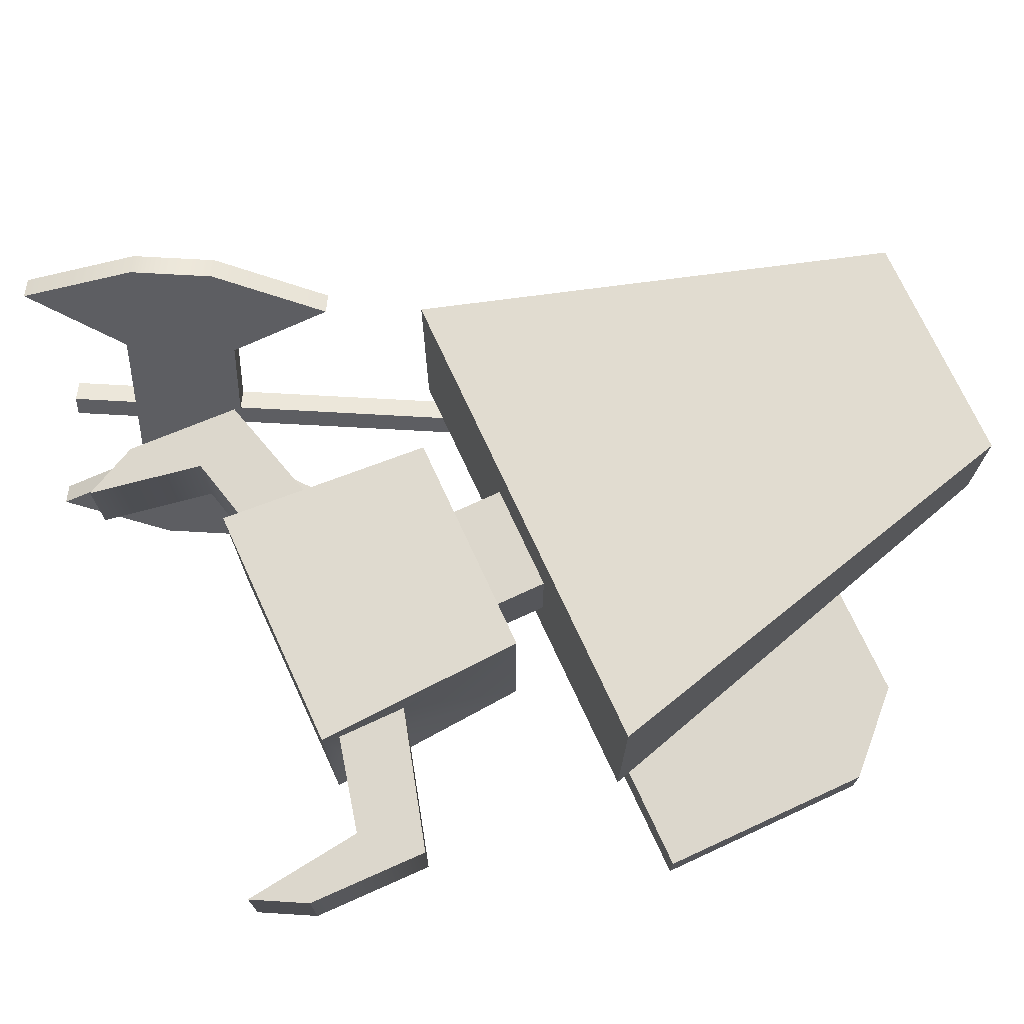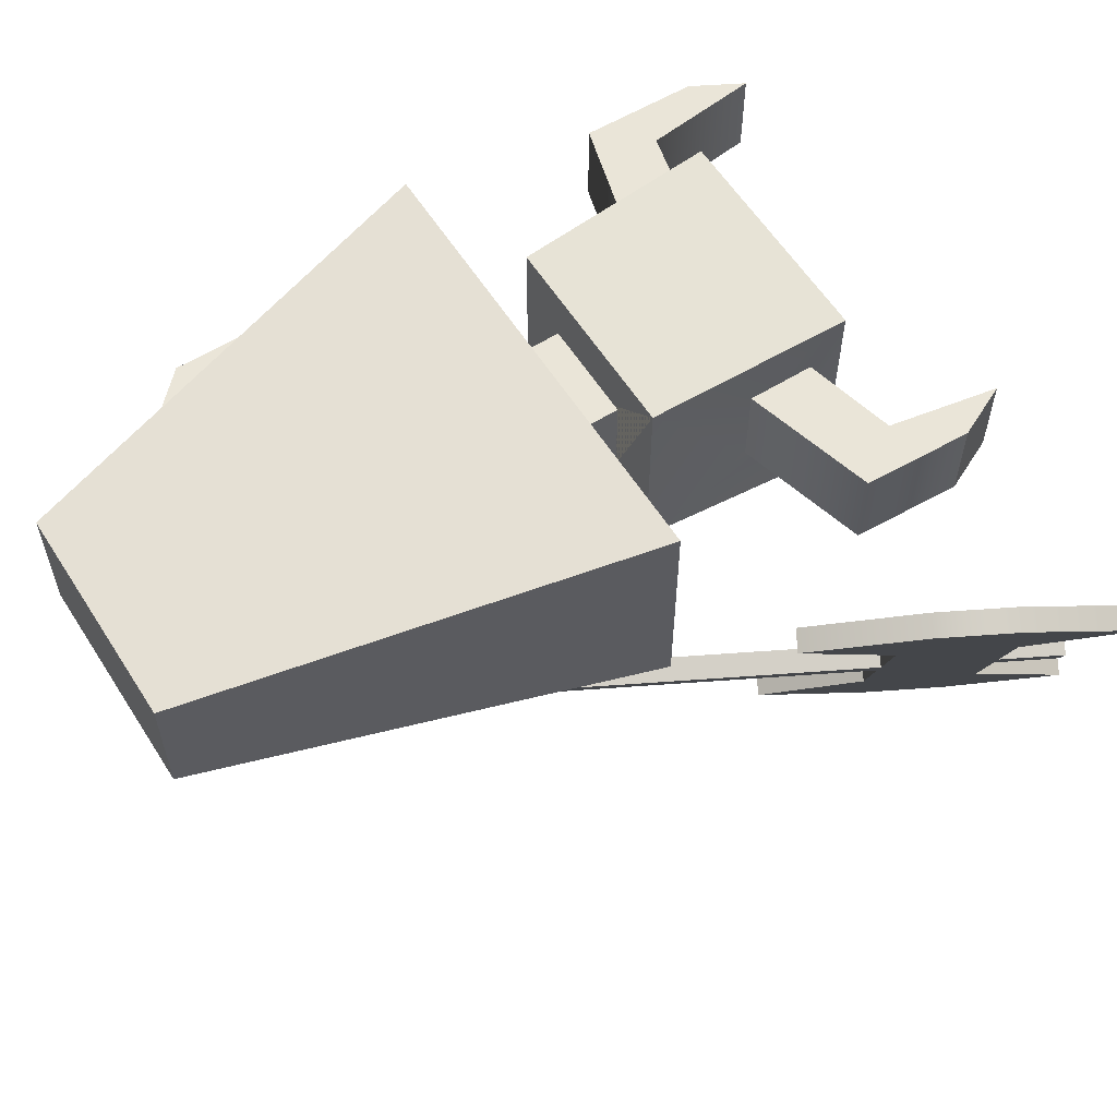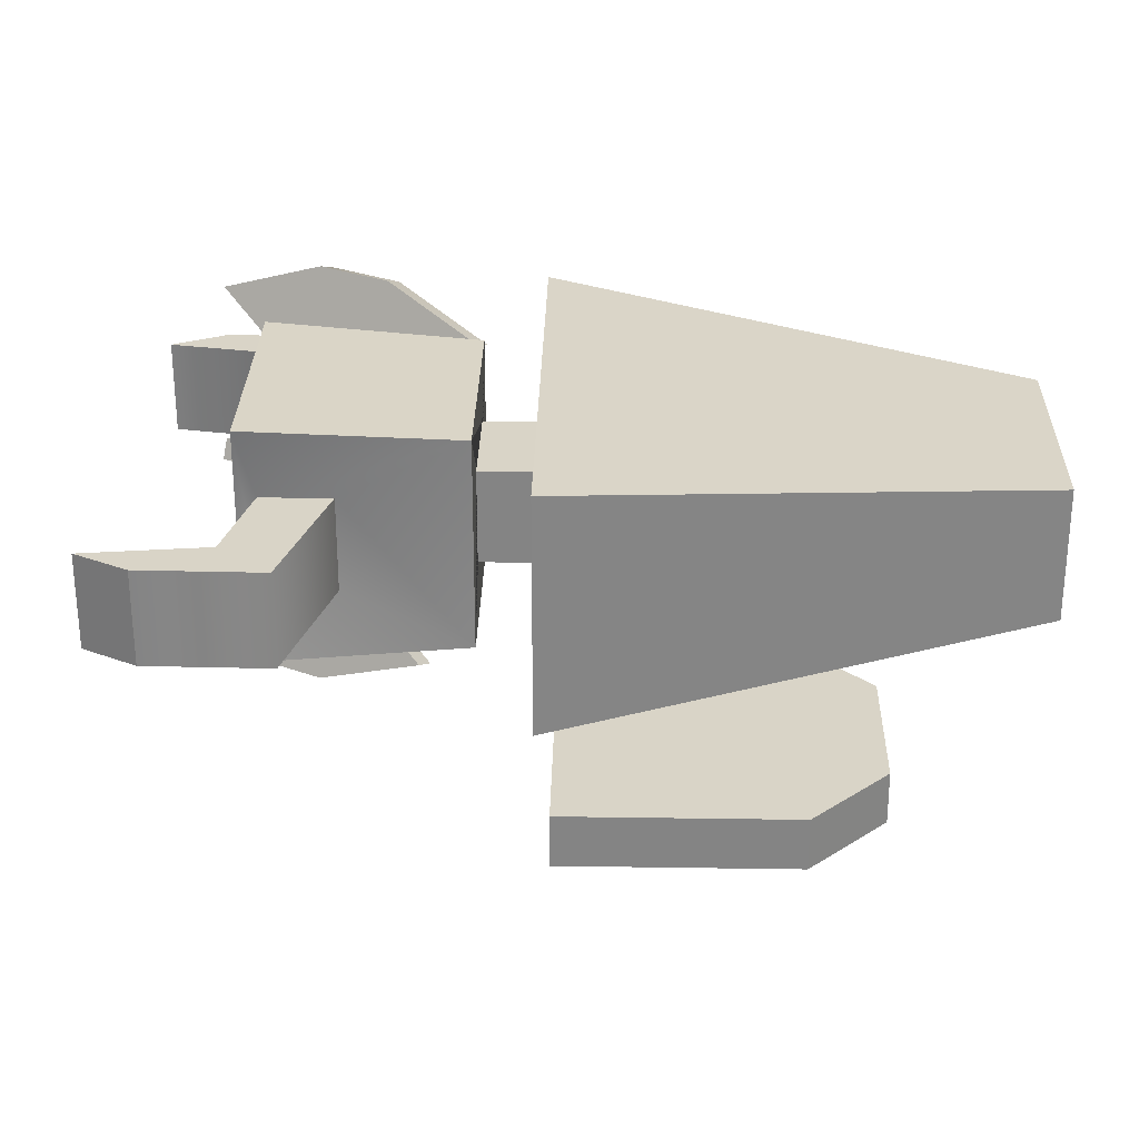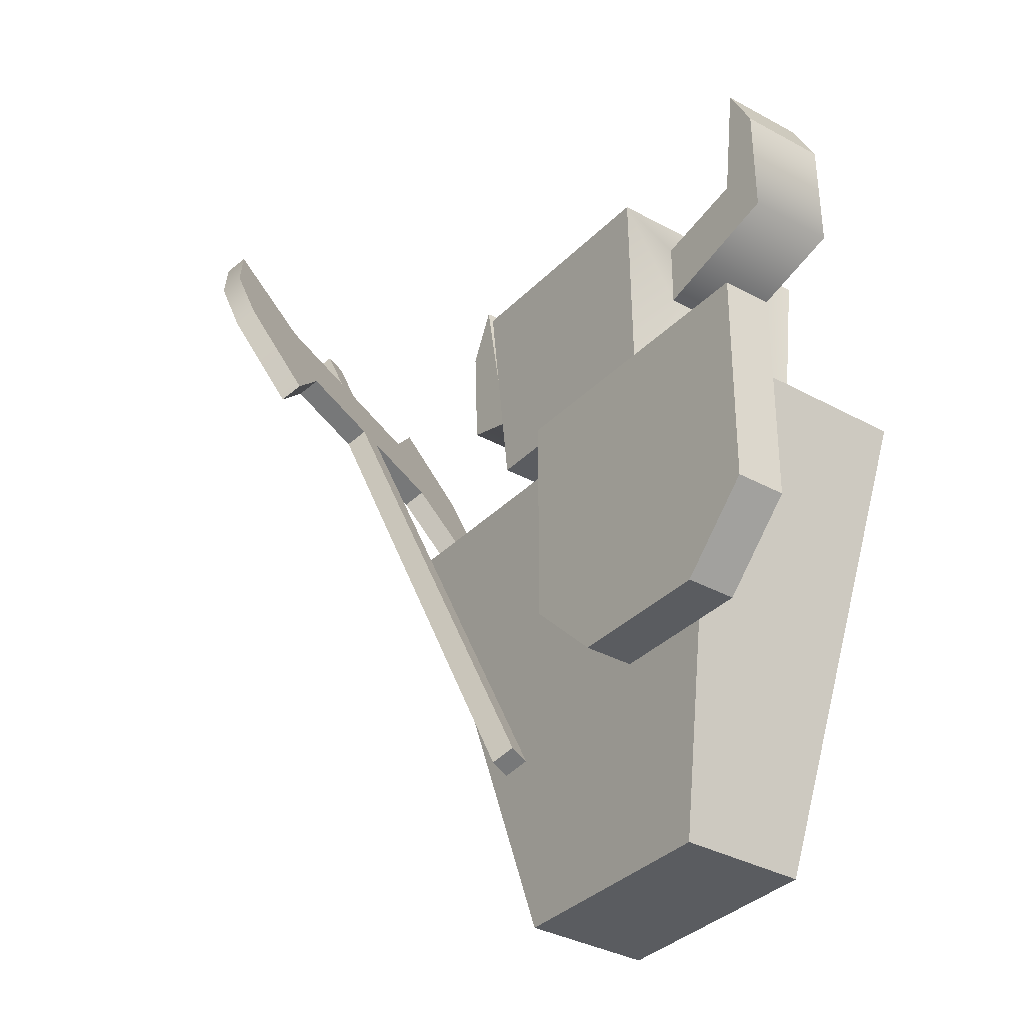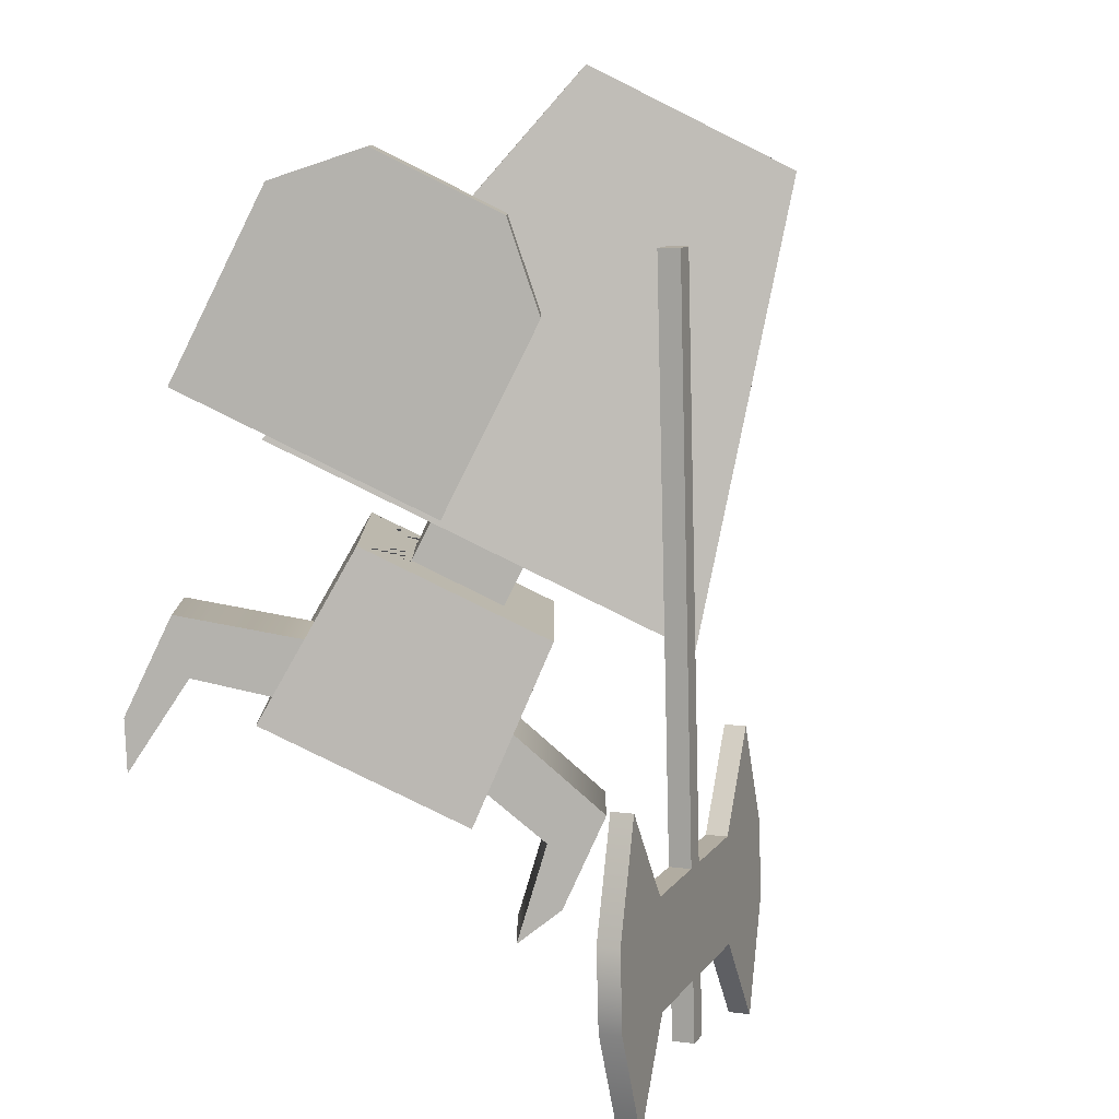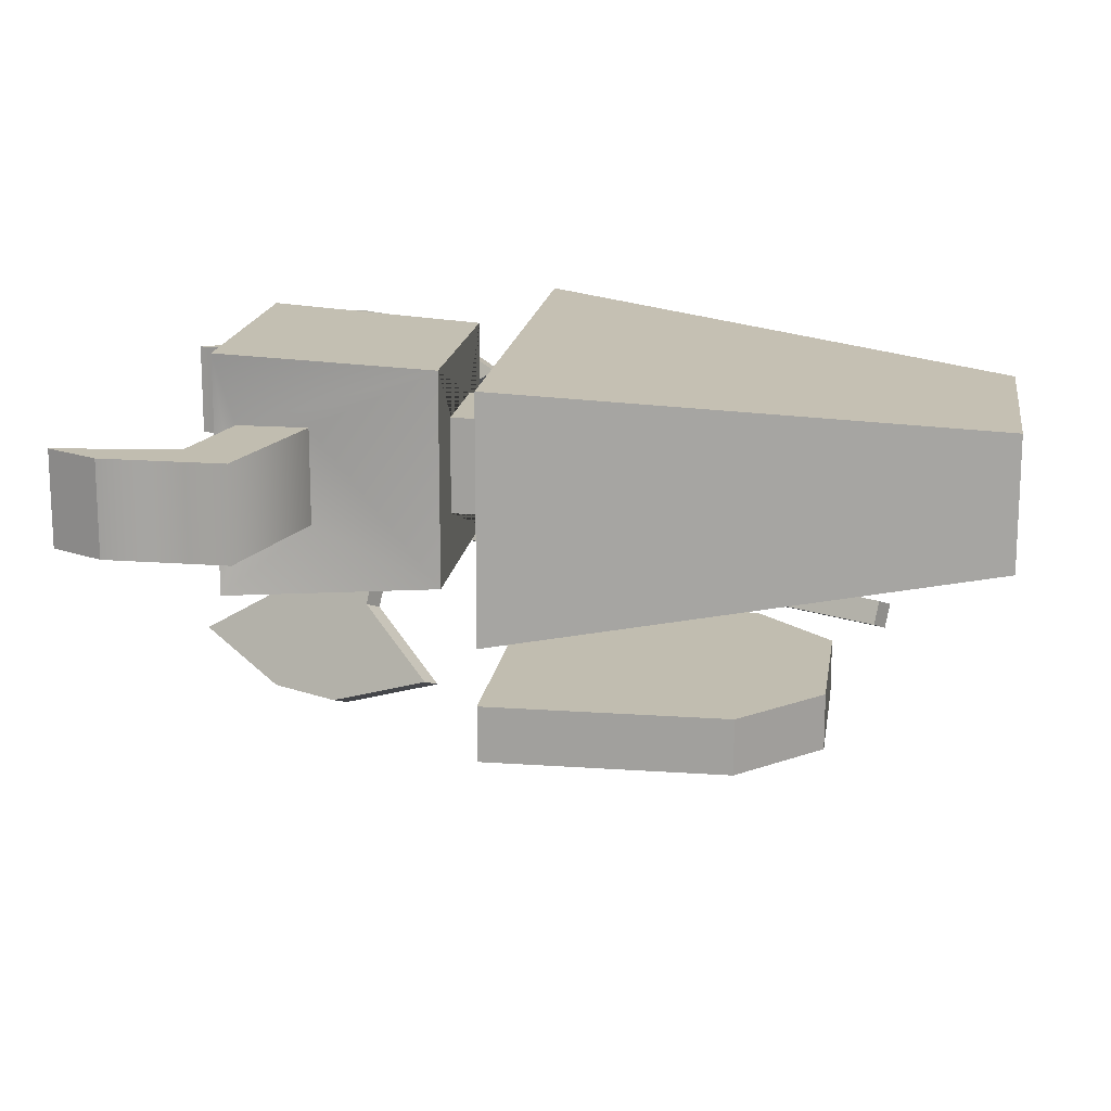
<metadata>
{"format":"obj","ext":"obj","renderer":"f3d","projection":"perspective","resolution":1024,"background":"white","views":[{"elev":72.8,"azim":-114.8,"up":"+Z"},{"elev":59.0,"azim":57.7,"up":"+Z"},{"elev":28.4,"azim":-88.7,"up":"+Z"},{"elev":-34.2,"azim":-126.7,"up":"+Y"},{"elev":-79.6,"azim":-26.5,"up":"+Z"},{"elev":16.7,"azim":-81.8,"up":"+Z"}]}
</metadata>
<code>
g default
v 0.1245 0.5212 -0.6064
v 0.2081 0.4768 -0.6439
v 1.734 3.55 -0.6064
v 1.817 3.506 -0.6439
v 1.701 3.568 -0.701
v 1.784 3.524 -0.7385
v 0.09141 0.5388 -0.701
v 0.175 0.4944 -0.7385
v 1.364 2.855 -0.6064
v 1.448 2.81 -0.6439
v 1.683 3.253 -0.6439
v 1.599 3.297 -0.6064
v 1.566 3.315 -0.701
v 1.65 3.27 -0.7385
v 1.415 2.828 -0.7385
v 1.331 2.872 -0.701
v 1.494 2.786 -0.2345
v 1.578 2.741 -0.272
v 1.813 3.184 -0.272
v 1.729 3.228 -0.2345
v 1.436 3.384 -1.073
v 1.519 3.339 -1.11
v 1.284 2.897 -1.11
v 1.201 2.942 -1.073
v 1.384 2.35 0.03516
v 1.468 2.306 -0.002355
v 2.112 3.519 -0.002355
v 2.028 3.563 0.03516
v 1.546 3.82 -1.343
v 1.63 3.775 -1.38
v 0.9852 2.562 -1.38
v 0.9016 2.606 -1.343
v 1.682 2.762 0.2118
v 1.766 2.718 0.1743
v 1.937 3.041 0.1743
v 1.854 3.085 0.2118
v 1.248 3.407 -1.519
v 1.331 3.363 -1.557
v 1.16 3.04 -1.557
v 1.076 3.084 -1.519
v -1.459 1.941 -0.5726
v -0.2101 1.941 -0.5726
v -1.459 1.941 -0.788
v -0.2101 1.941 -0.788
v -1.147 0.6923 -0.5726
v -1.459 1.004 -0.5726
v -1.459 1.004 -0.788
v -1.147 0.6923 -0.788
v -0.2101 1.004 -0.5726
v -0.5223 0.6923 -0.5726
v -0.5223 0.6923 -0.788
v -0.2101 1.004 -0.788
v -0.5 -0 0.281
v 0.5 -0 0.281
v -1.032 2.015 0.5
v 1.032 2.015 0.5
v -1.032 2.015 -0.5
v 1.032 2.015 -0.5
v -0.5 -0 -0.281
v 0.5 -0 -0.281
v -0.2273 2.015 0.2
v 0.2273 2.015 0.2
v 0.2273 2.015 -0.2
v -0.2273 2.015 -0.2
v -0.2273 2.259 0.2
v 0.2273 2.259 0.2
v 0.2273 2.259 -0.2
v -0.2273 2.259 -0.2
v 0.4727 2.259 -0.4474
v -0.4727 2.259 -0.4474
v -0.4727 2.259 0.4474
v 0.4727 2.259 0.4474
v 0.5208 3.155 -0.5
v -0.5208 3.155 -0.5
v -0.5208 3.155 0.5
v 0.5208 3.155 0.5
v -0.4727 2.783 -0.2
v -0.4727 2.783 0.2
v -0.4727 3.079 0.2
v -0.4727 3.079 -0.2
v 0.4727 2.751 -0.2
v 0.4727 2.751 0.2
v 0.4727 3.048 -0.2
v 0.4727 3.048 0.2
v -1.069 2.95 -0.2
v -1.069 2.95 0.2
v -0.8766 3.176 0.2
v -0.8766 3.176 -0.2
v 1.062 2.913 -0.2
v 1.062 2.913 0.2
v 0.8831 3.15 -0.2
v 0.8831 3.15 0.2
v -1.061 3.469 -0.2
v -1.061 3.469 0.2
v -0.9391 3.695 0.2
v -0.9391 3.695 -0.2
v 1.082 3.397 -0.2
v 1.082 3.397 0.2
v 0.9687 3.633 -0.2
v 0.9687 3.633 0.2
g Guerrier
f 33 34 35 36
f 3 4 6 5
f 37 38 39 40
f 7 8 2 1
f 2 8 6 4
f 7 1 3 5
f 1 2 10 9
f 2 4 11 10
f 4 3 12 11
f 3 1 9 12
f 5 6 14 13
f 6 8 15 14
f 8 7 16 15
f 7 5 13 16
f 9 10 18 17
f 10 11 19 18
f 11 12 20 19
f 12 9 17 20
f 13 14 22 21
f 14 15 23 22
f 15 16 24 23
f 16 13 21 24
f 17 18 26 25
f 18 19 27 26
f 19 20 28 27
f 20 17 25 28
f 21 22 30 29
f 22 23 31 30
f 23 24 32 31
f 24 21 29 32
f 25 26 34 33
f 26 27 35 34
f 27 28 36 35
f 28 25 33 36
f 29 30 38 37
f 30 31 39 38
f 31 32 40 39
f 32 29 37 40
f 41 42 44 43
f 47 52 51 48
f 45 48 51 50
f 49 52 44 42
f 47 46 41 43
f 46 45 50 49
f 45 46 47 48
f 49 50 51 52
f 43 44 52 47
f 46 49 42 41
f 53 54 56 55
f 73 74 75 76
f 57 58 60 59
f 59 60 54 53
f 54 60 58 56
f 59 53 55 57
f 55 56 62 61
f 56 58 63 62
f 58 57 64 63
f 57 55 61 64
f 61 62 66 65
f 62 63 67 66
f 63 64 68 67
f 64 61 65 68
f 65 66 70 69
f 66 67 71 70
f 67 68 72 71
f 68 65 69 72
f 69 70 74 73
f 93 94 95 96
f 71 72 76 75
f 98 97 99 100
f 70 71 78 77
f 71 75 79 78
f 75 74 80 79
f 74 70 77 80
f 72 69 81 82
f 69 73 83 81
f 73 76 84 83
f 76 72 82 84
f 77 78 86 85
f 78 79 87 86
f 79 80 88 87
f 80 77 85 88
f 82 81 89 90
f 81 83 91 89
f 83 84 92 91
f 84 82 90 92
f 85 86 94 93
f 86 87 95 94
f 87 88 96 95
f 88 85 93 96
f 90 89 97 98
f 89 91 99 97
f 91 92 100 99
f 92 90 98 100

</code>
